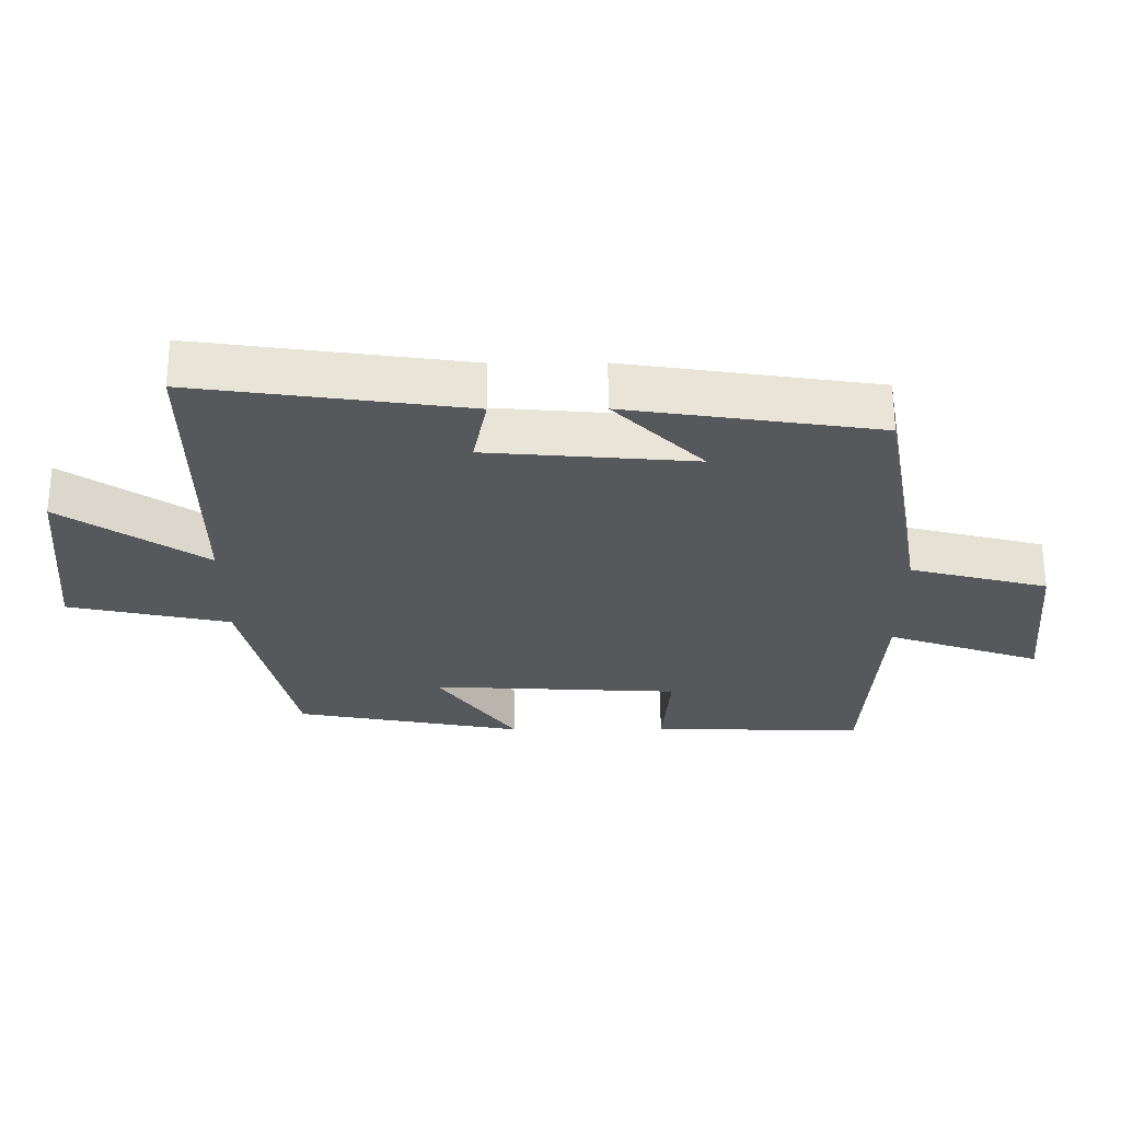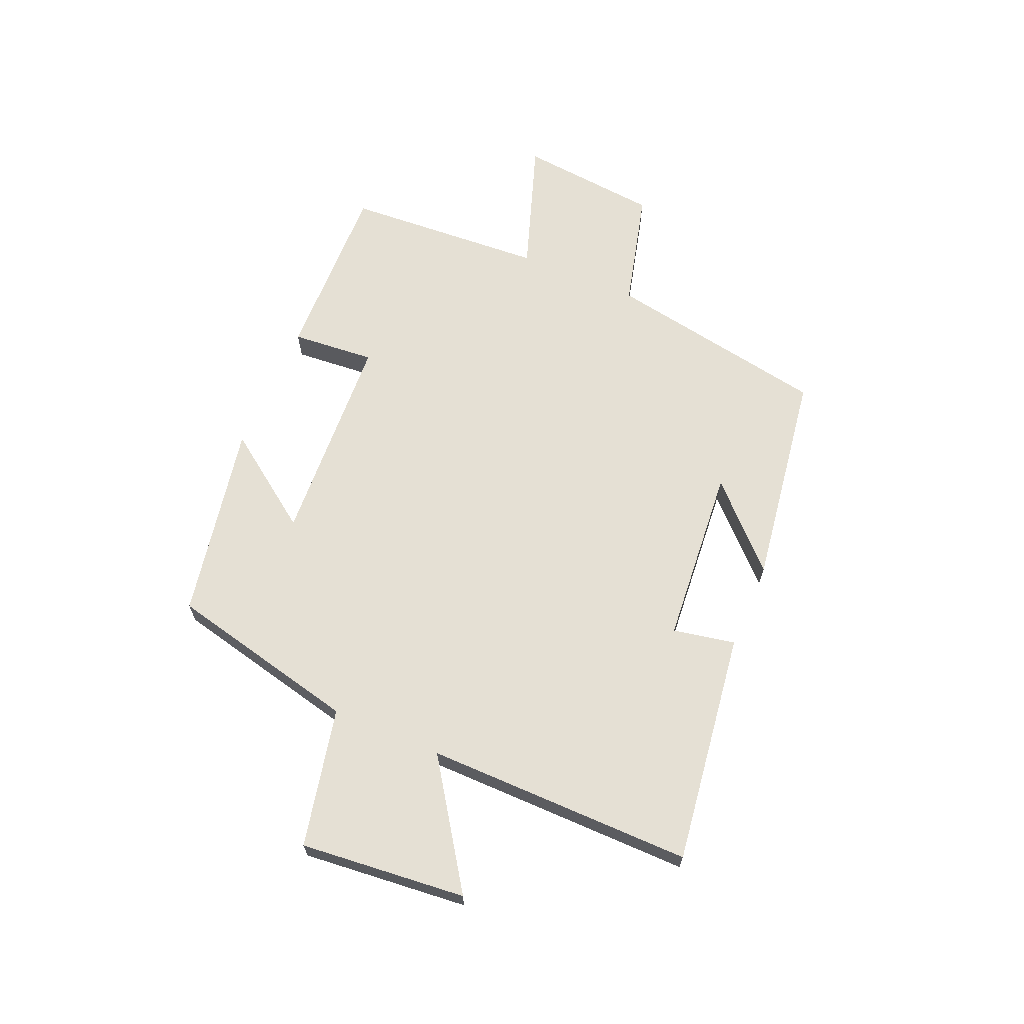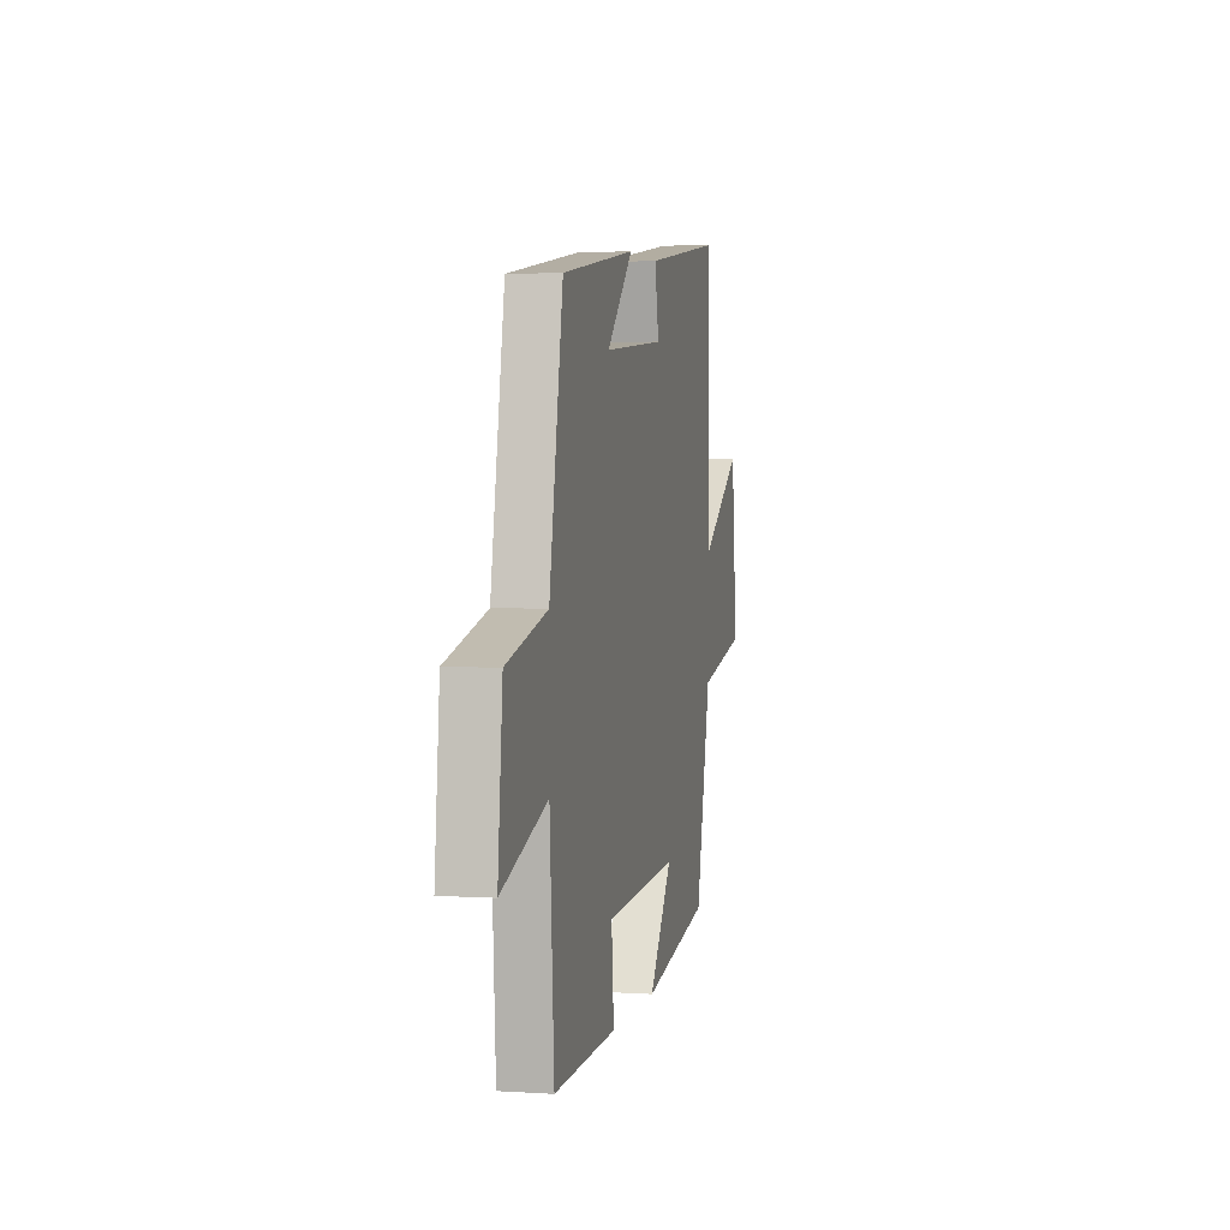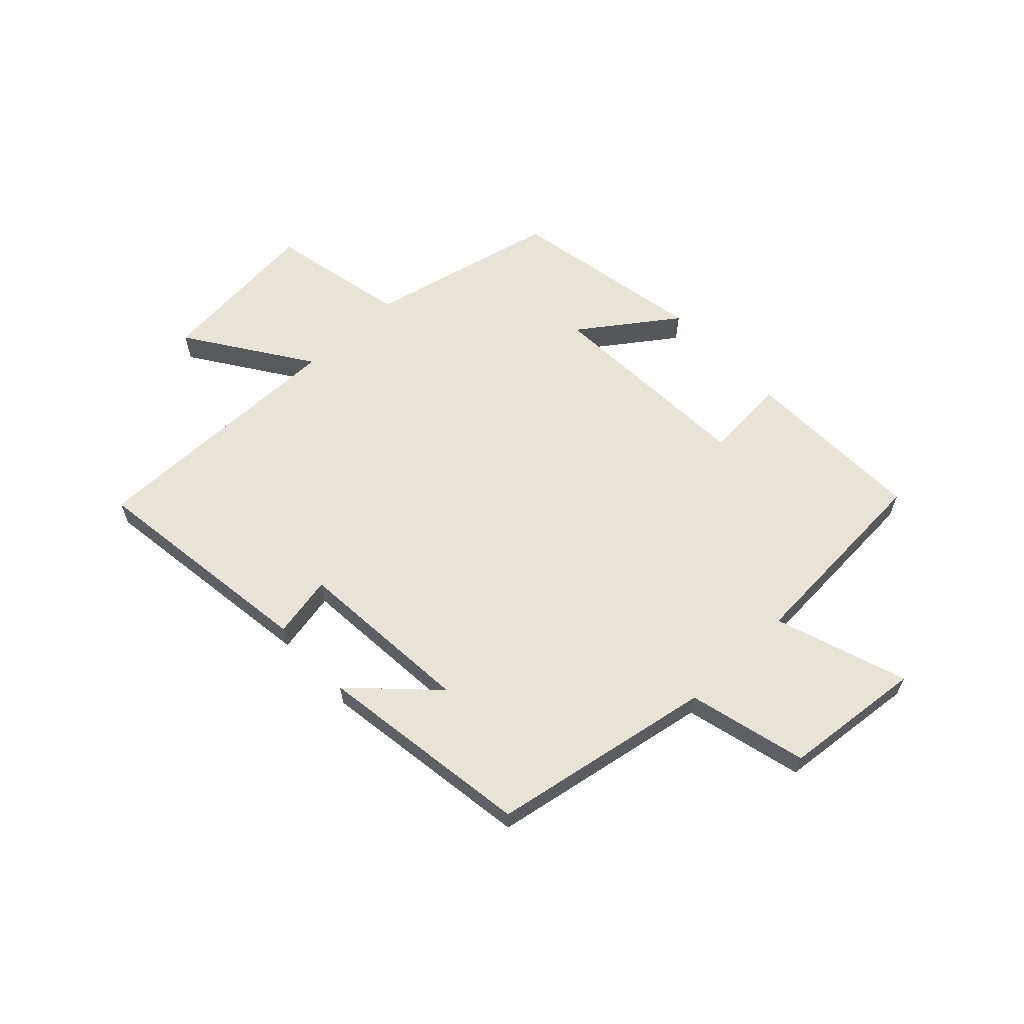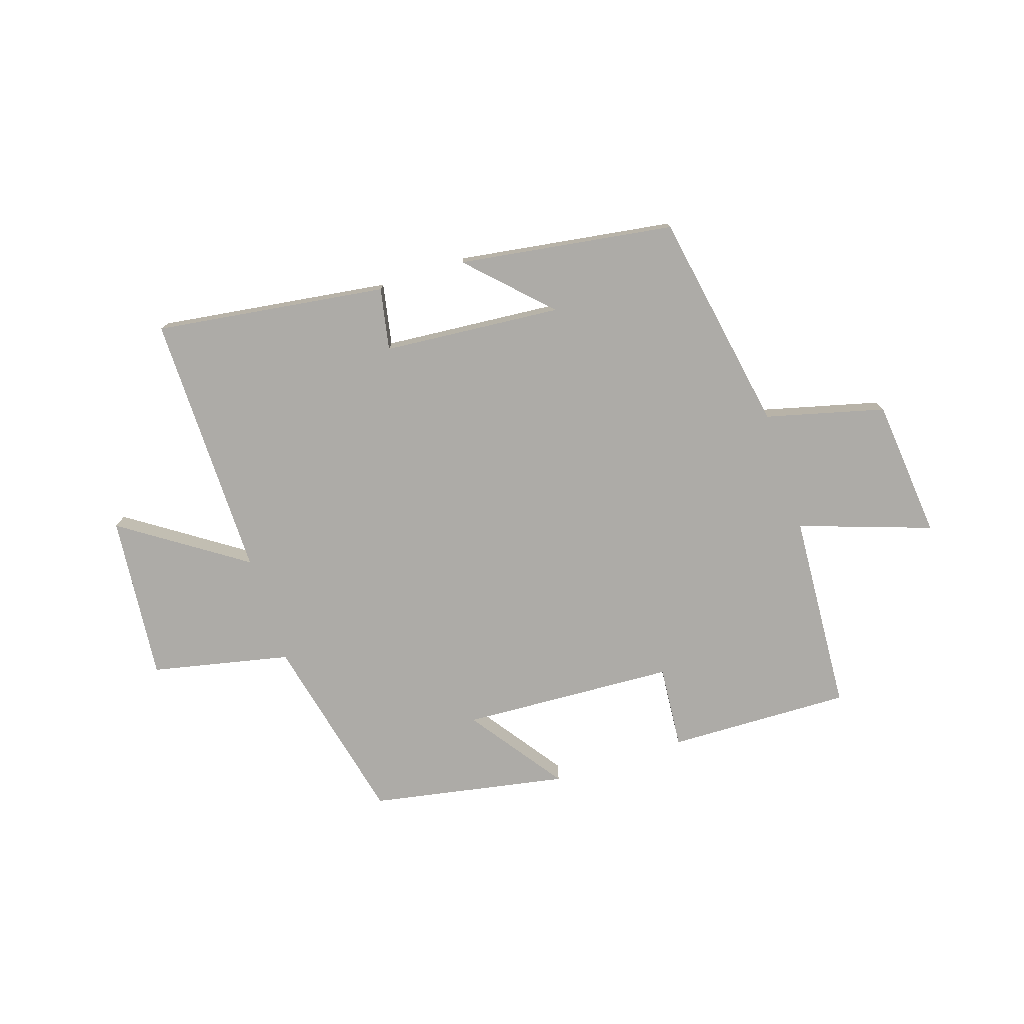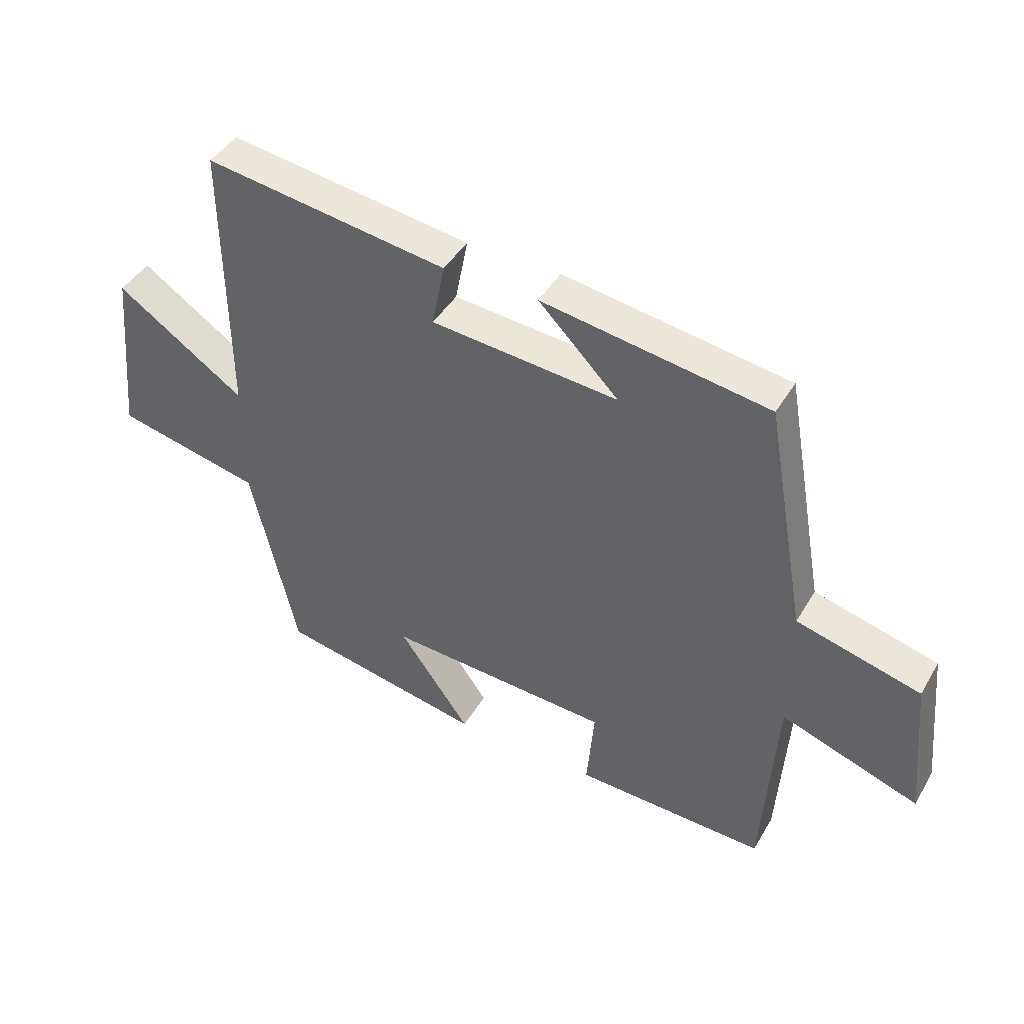
<metadata>
{"format":"obj","ext":"obj","renderer":"f3d","projection":"perspective","resolution":1024,"background":"white","views":[{"elev":61.8,"azim":-0.2,"up":"+Z"},{"elev":65.6,"azim":-66.8,"up":"+Y"},{"elev":3.0,"azim":102.5,"up":"+Z"},{"elev":61.8,"azim":46.7,"up":"+Y"},{"elev":-76.4,"azim":18.1,"up":"+Y"},{"elev":43.6,"azim":28.6,"up":"+Z"}]}
</metadata>
<code>
v 0.478 0.07 -0.509
v 0.16 0.07 -0.5
v 0.172 0.07 -0.355
v -0.2 0.07 -0.335
v -0.082 0.07 -0.5
v -0.424 0.07 -0.436
v -0.5 0.07 -0.104
v -0.741 0.07 -0.052
v -0.713 0.07 0.236
v -0.5 0.07 0.092
v -0.503 0.07 0.556
v -0.1 0.07 0.5
v -0.121 0.07 0.392
v 0.189 0.07 0.366
v 0.056 0.07 0.5
v 0.431 0.07 0.444
v 0.5 0.07 0.057
v 0.706 0.07 0.004
v 0.73 0.07 -0.24
v 0.5 0.07 -0.161
v 0.478 0 -0.509
v 0.16 0 -0.5
v 0.172 0 -0.355
v -0.2 0 -0.335
v -0.082 0 -0.5
v -0.424 0 -0.436
v -0.5 0 -0.104
v -0.741 0 -0.052
v -0.713 0 0.236
v -0.5 0 0.092
v -0.503 0 0.556
v -0.1 0 0.5
v -0.121 0 0.392
v 0.189 0 0.366
v 0.056 0 0.5
v 0.431 0 0.444
v 0.5 0 0.057
v 0.706 0 0.004
v 0.73 0 -0.24
v 0.5 0 -0.161
f 17 18 19 20
f 14 15 16 17
f 13 14 17 20
f 10 11 12 13
f 10 13 20 1
f 7 8 9 10
f 4 5 6 7
f 3 4 7 10
f 1 2 3
f 1 3 10
f 40 39 38 37
f 37 36 35 34
f 40 37 34 33
f 33 32 31 30
f 21 40 33 30
f 30 29 28 27
f 27 26 25 24
f 30 27 24 23
f 23 22 21
f 30 23 21
f 1 21 22 2
f 2 22 23 3
f 3 23 24 4
f 4 24 25 5
f 5 25 26 6
f 6 26 27 7
f 7 27 28 8
f 8 28 29 9
f 9 29 30 10
f 10 30 31 11
f 11 31 32 12
f 12 32 33 13
f 13 33 34 14
f 14 34 35 15
f 15 35 36 16
f 16 36 37 17
f 17 37 38 18
f 18 38 39 19
f 19 39 40 20
f 20 40 21 1

</code>
